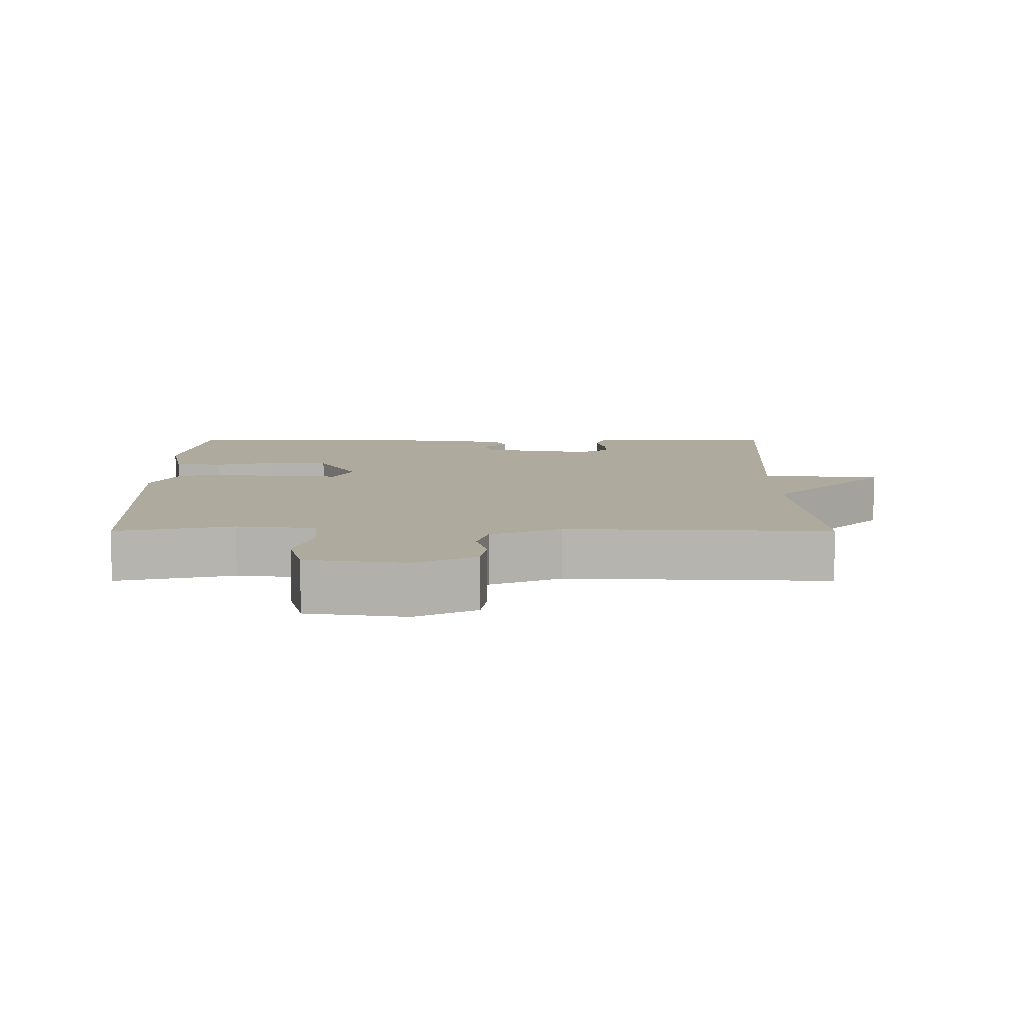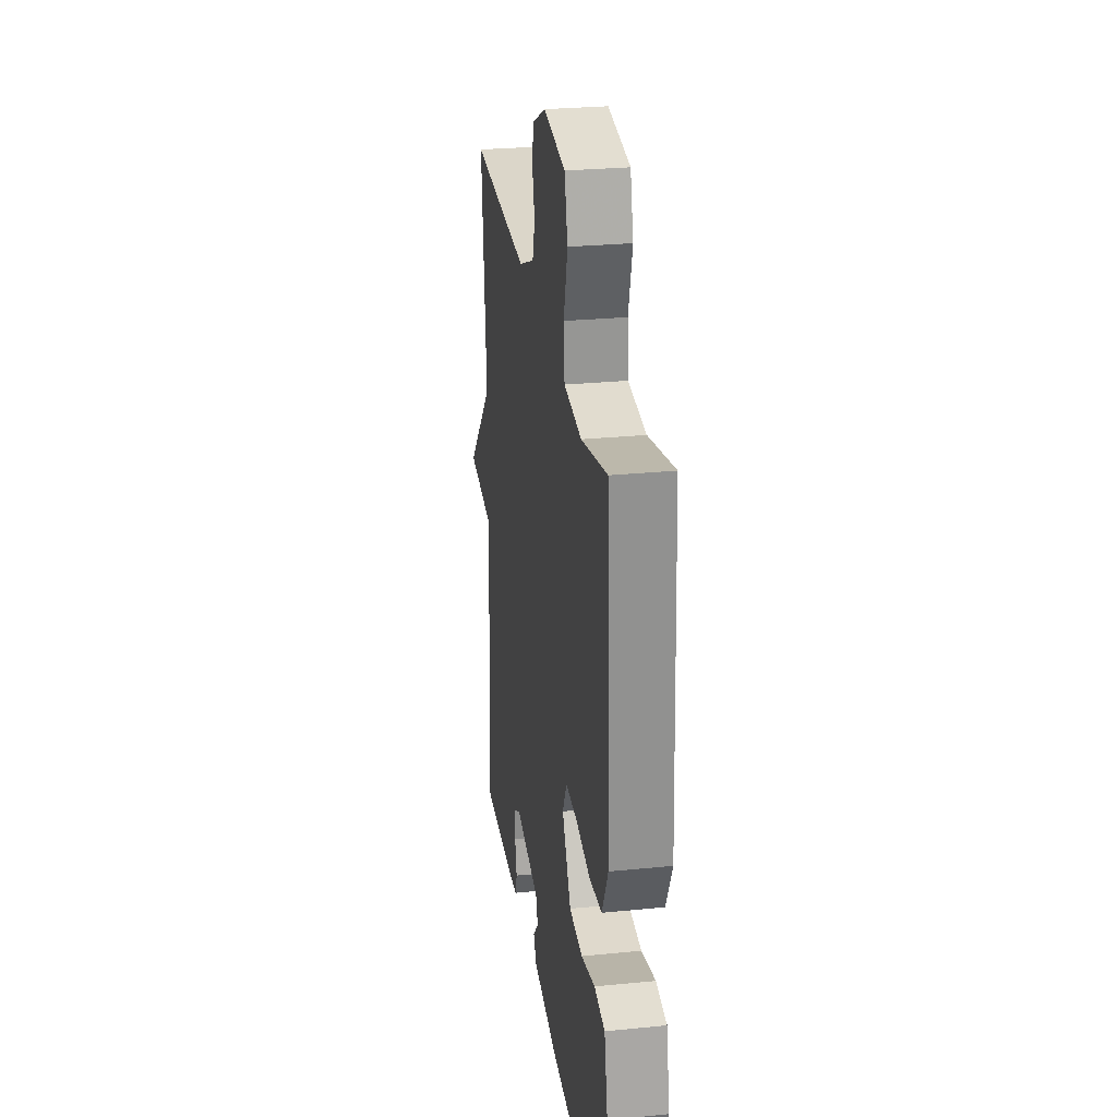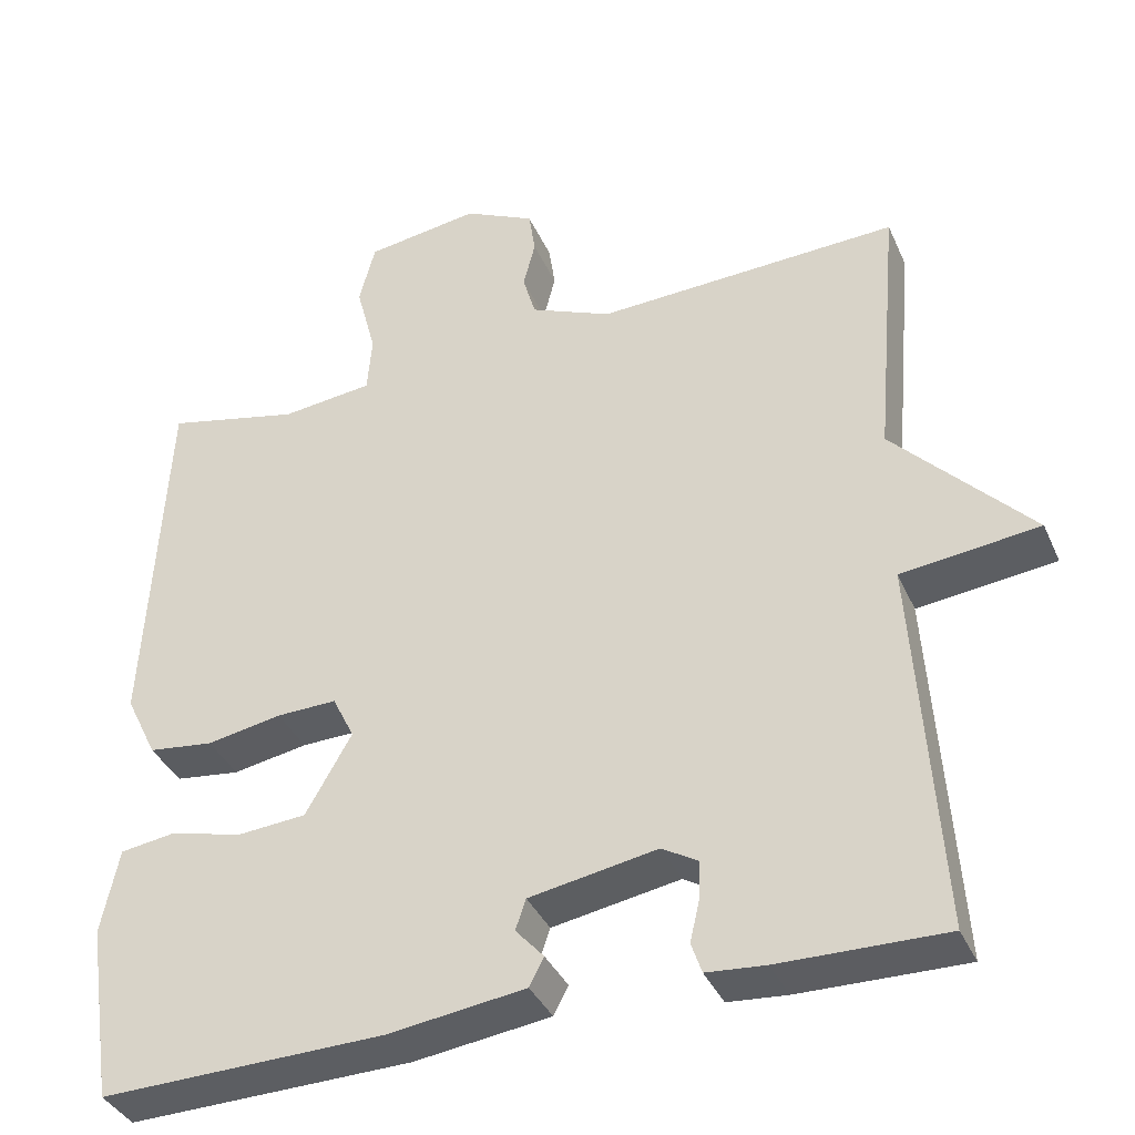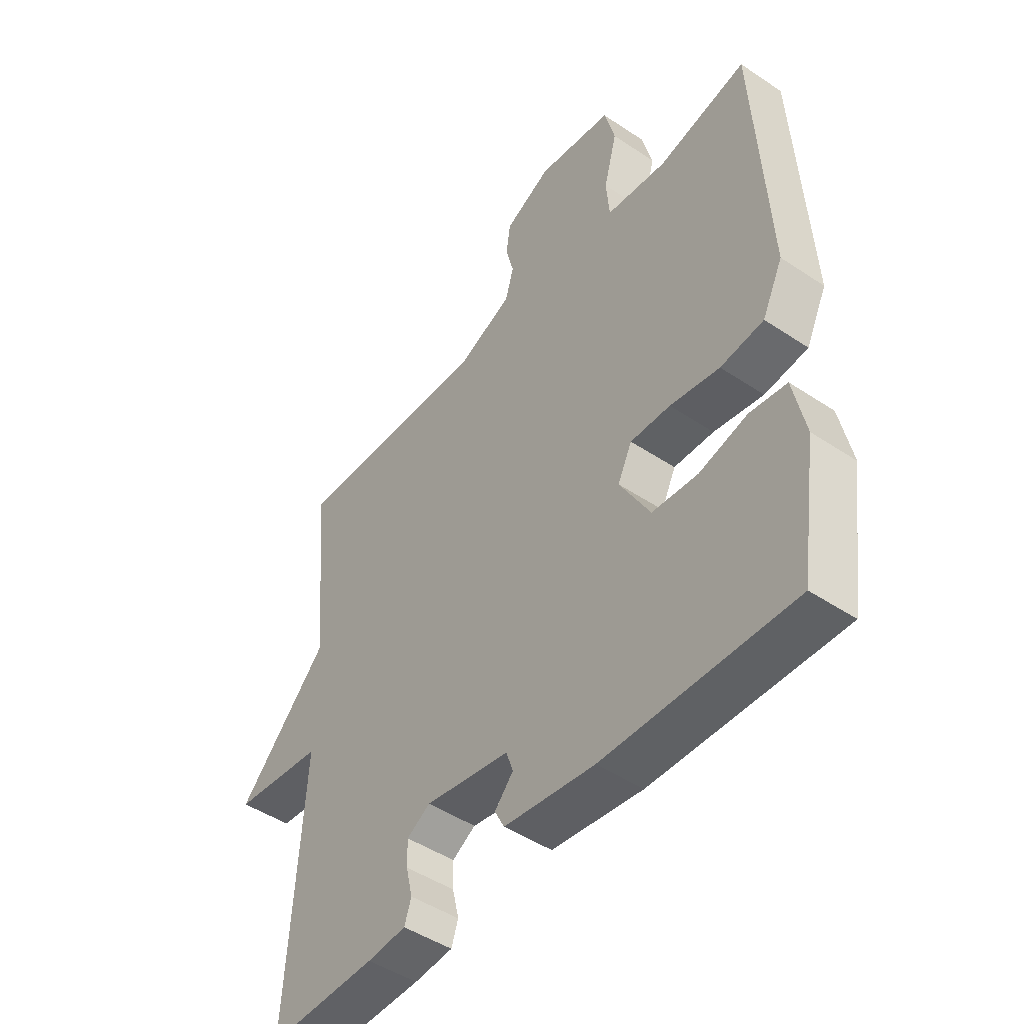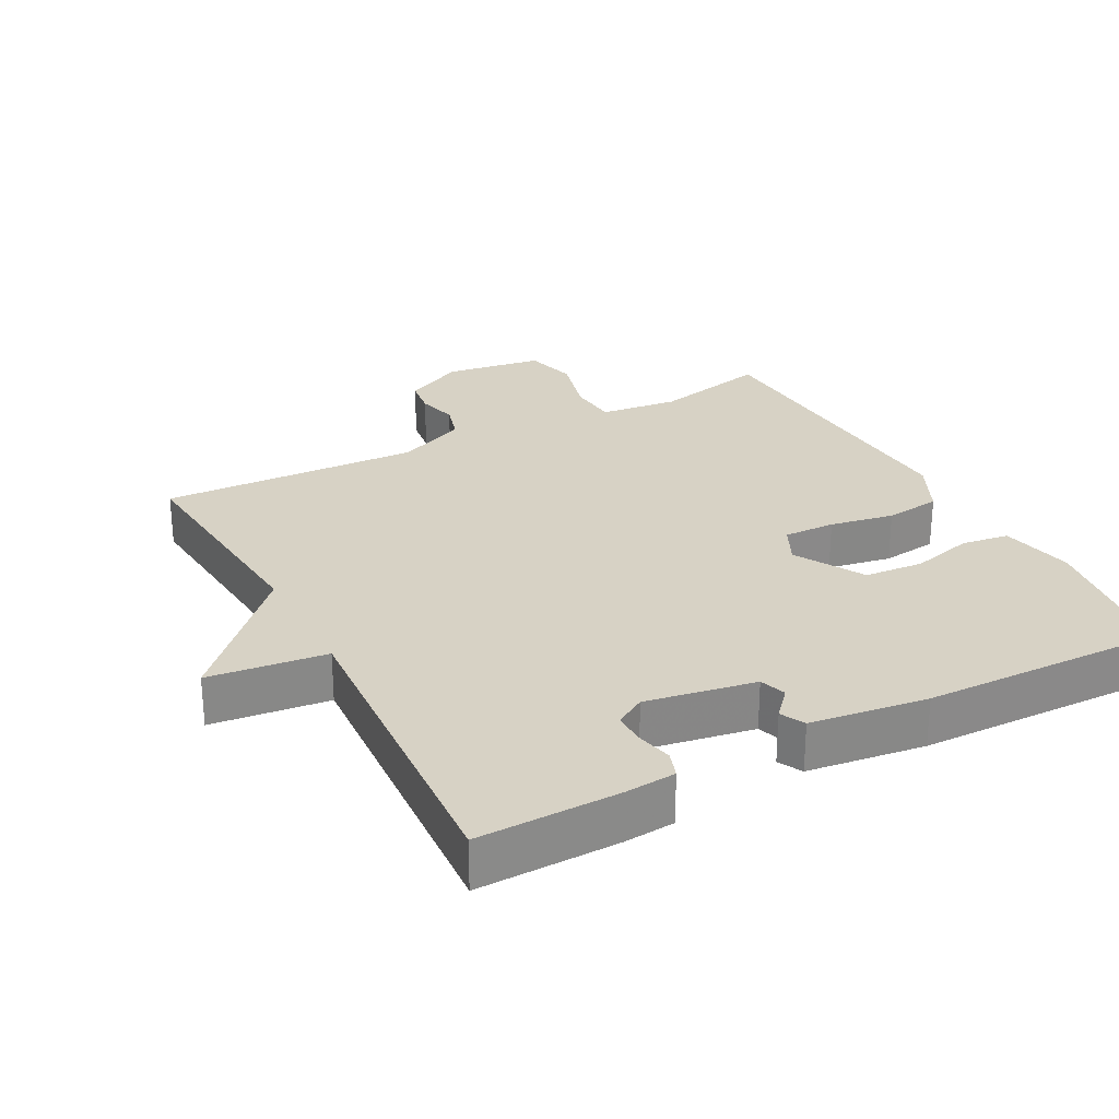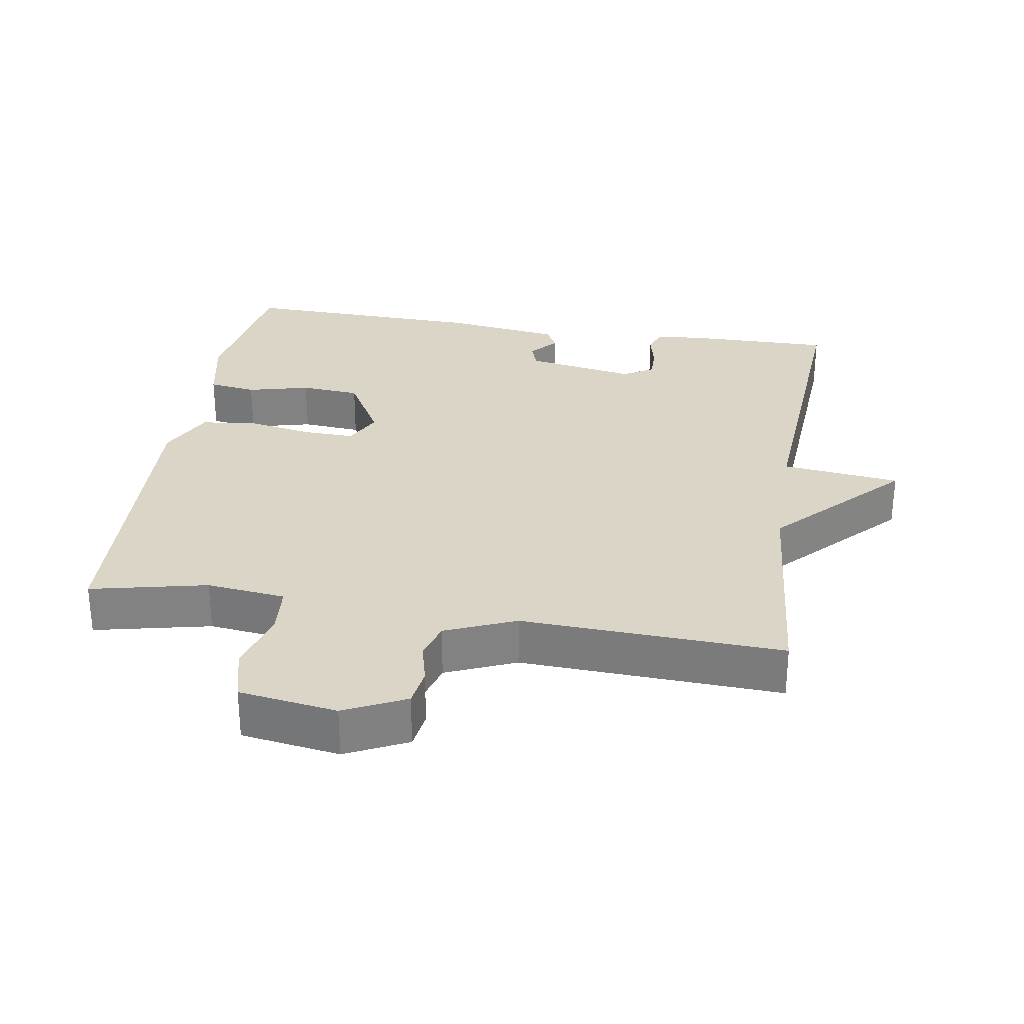
<metadata>
{"format":"obj","ext":"obj","renderer":"f3d","projection":"perspective","resolution":1024,"background":"white","views":[{"elev":9.2,"azim":-0.0,"up":"+Y"},{"elev":27.5,"azim":-98.7,"up":"+Z"},{"elev":-37.4,"azim":22.1,"up":"+Z"},{"elev":-47.2,"azim":-127.1,"up":"+Z"},{"elev":27.4,"azim":152.0,"up":"+Y"},{"elev":29.5,"azim":9.3,"up":"+Y"}]}
</metadata>
<code>
v -0.5 0.07 -0.5
v -0.533 0.07 -0.28
v -0.511 0.07 -0.174
v -0.442 0.07 -0.164
v -0.352 0.07 -0.187
v -0.266 0.07 -0.18
v -0.209 0.07 -0.08
v -0.236 0.07 -0.025
v -0.311 0.07 -0.027
v -0.404 0.07 -0.044
v -0.485 0.07 -0.034
v -0.524 0.07 0.046
v -0.5 0.07 0.5
v -0.332 0.07 0.462
v -0.218 0.07 0.475
v -0.212 0.07 0.547
v -0.237 0.07 0.641
v -0.217 0.07 0.718
v -0.075 0.07 0.739
v 0.013 0.07 0.696
v 0.021 0.07 0.641
v 0.006 0.07 0.582
v 0.022 0.07 0.527
v 0.123 0.07 0.484
v 0.5 0.07 0.5
v 0.47 0.07 0.165
v 0.641 0.07 -0.015
v 0.47 0.07 -0.035
v 0.5 0.07 -0.5
v 0.295 0.07 -0.497
v 0.222 0.07 -0.491
v 0.209 0.07 -0.453
v 0.221 0.07 -0.401
v 0.222 0.07 -0.354
v 0.178 0.07 -0.328
v 0.019 0.07 -0.356
v 0.006 0.07 -0.394
v 0.041 0.07 -0.433
v 0.023 0.07 -0.468
v -0.147 0.07 -0.491
v -0.5 0 -0.5
v -0.533 0 -0.28
v -0.511 0 -0.174
v -0.442 0 -0.164
v -0.352 0 -0.187
v -0.266 0 -0.18
v -0.209 0 -0.08
v -0.236 0 -0.025
v -0.311 0 -0.027
v -0.404 0 -0.044
v -0.485 0 -0.034
v -0.524 0 0.046
v -0.5 0 0.5
v -0.332 0 0.462
v -0.218 0 0.475
v -0.212 0 0.547
v -0.237 0 0.641
v -0.217 0 0.718
v -0.075 0 0.739
v 0.013 0 0.696
v 0.021 0 0.641
v 0.006 0 0.582
v 0.022 0 0.527
v 0.123 0 0.484
v 0.5 0 0.5
v 0.47 0 0.165
v 0.641 0 -0.015
v 0.47 0 -0.035
v 0.5 0 -0.5
v 0.295 0 -0.497
v 0.222 0 -0.491
v 0.209 0 -0.453
v 0.221 0 -0.401
v 0.222 0 -0.354
v 0.178 0 -0.328
v 0.019 0 -0.356
v 0.006 0 -0.394
v 0.041 0 -0.433
v 0.023 0 -0.468
v -0.147 0 -0.491
f 3 4 5
f 2 3 5
f 1 2 5
f 40 1 5
f 39 40 5
f 38 39 5
f 37 38 5
f 36 37 5 6
f 35 36 6 7
f 34 35 7 8
f 31 32 33
f 30 31 33
f 29 30 33
f 28 29 33
f 28 33 34
f 26 27 28
f 26 28 34 8
f 26 8 9
f 25 26 9
f 24 25 9
f 20 21 22
f 19 20 22
f 18 19 22
f 17 18 22
f 16 17 22
f 15 16 22 23
f 12 13 14
f 11 12 14
f 10 11 14
f 9 10 14
f 9 14 15
f 9 15 23 24
f 45 44 43
f 45 43 42
f 45 42 41
f 45 41 80
f 45 80 79
f 45 79 78
f 45 78 77
f 46 45 77 76
f 47 46 76 75
f 48 47 75 74
f 73 72 71
f 73 71 70
f 73 70 69
f 73 69 68
f 74 73 68
f 68 67 66
f 48 74 68 66
f 49 48 66
f 49 66 65
f 49 65 64
f 62 61 60
f 62 60 59
f 62 59 58
f 62 58 57
f 62 57 56
f 63 62 56 55
f 54 53 52
f 54 52 51
f 54 51 50
f 54 50 49
f 55 54 49
f 64 63 55 49
f 1 41 42 2
f 2 42 43 3
f 3 43 44 4
f 4 44 45 5
f 5 45 46 6
f 6 46 47 7
f 7 47 48 8
f 8 48 49 9
f 9 49 50 10
f 10 50 51 11
f 11 51 52 12
f 12 52 53 13
f 13 53 54 14
f 14 54 55 15
f 15 55 56 16
f 16 56 57 17
f 17 57 58 18
f 18 58 59 19
f 19 59 60 20
f 20 60 61 21
f 21 61 62 22
f 22 62 63 23
f 23 63 64 24
f 24 64 65 25
f 25 65 66 26
f 26 66 67 27
f 27 67 68 28
f 28 68 69 29
f 29 69 70 30
f 30 70 71 31
f 31 71 72 32
f 32 72 73 33
f 33 73 74 34
f 34 74 75 35
f 35 75 76 36
f 36 76 77 37
f 37 77 78 38
f 38 78 79 39
f 39 79 80 40
f 40 80 41 1

</code>
